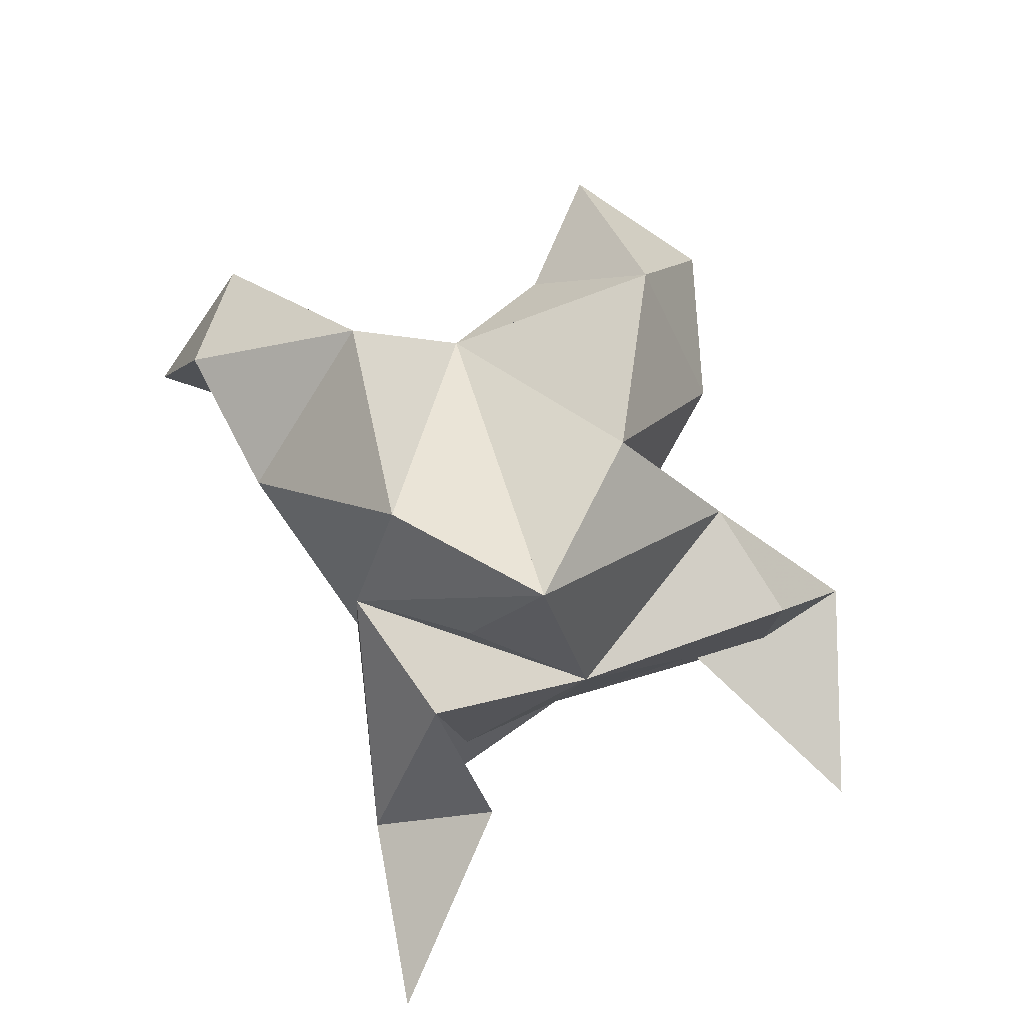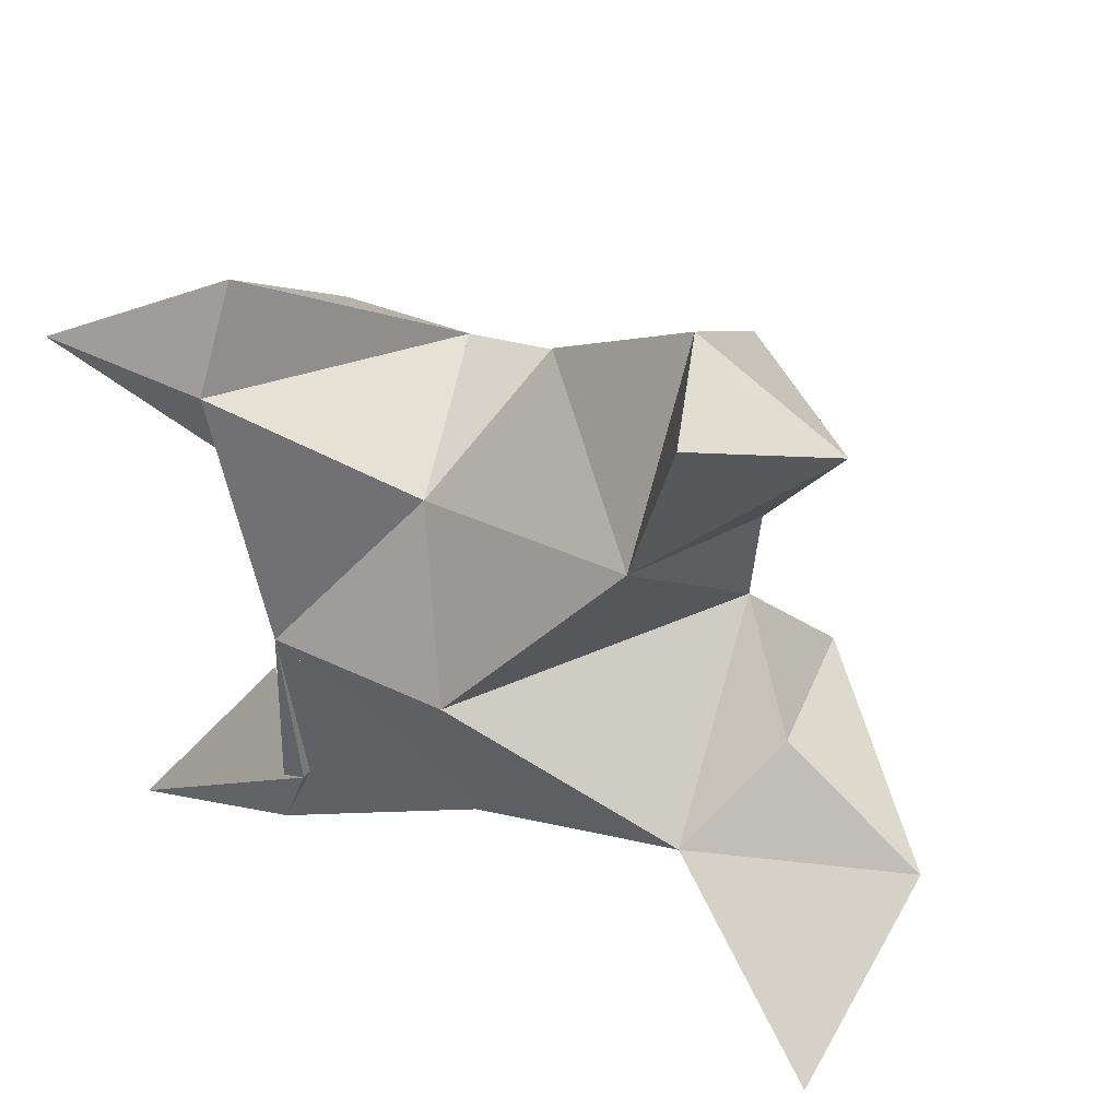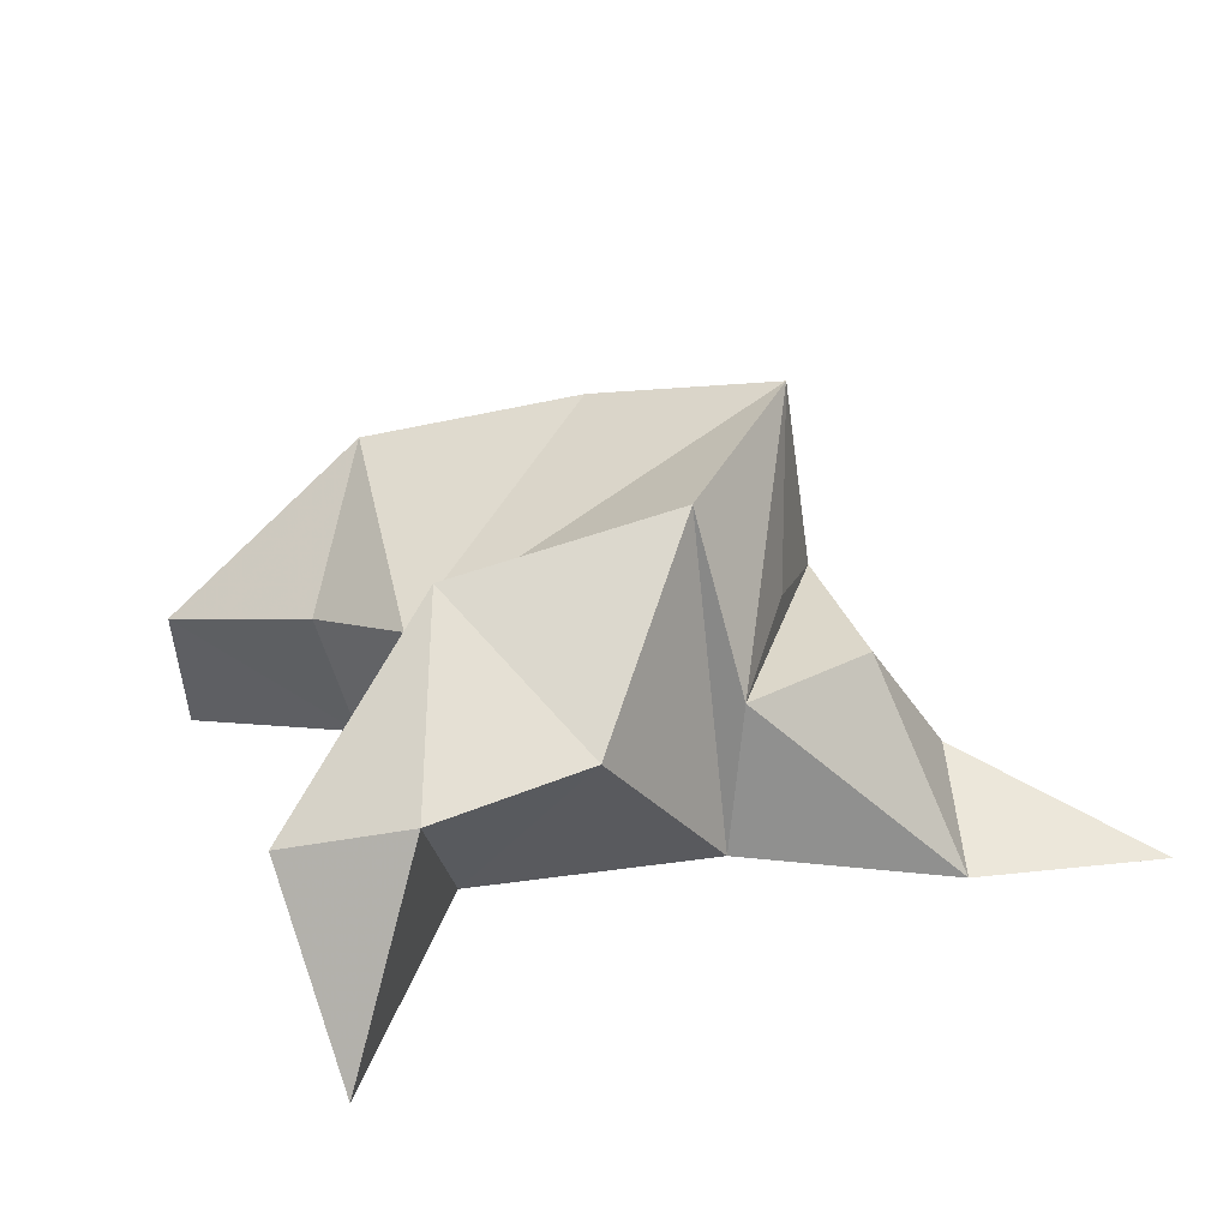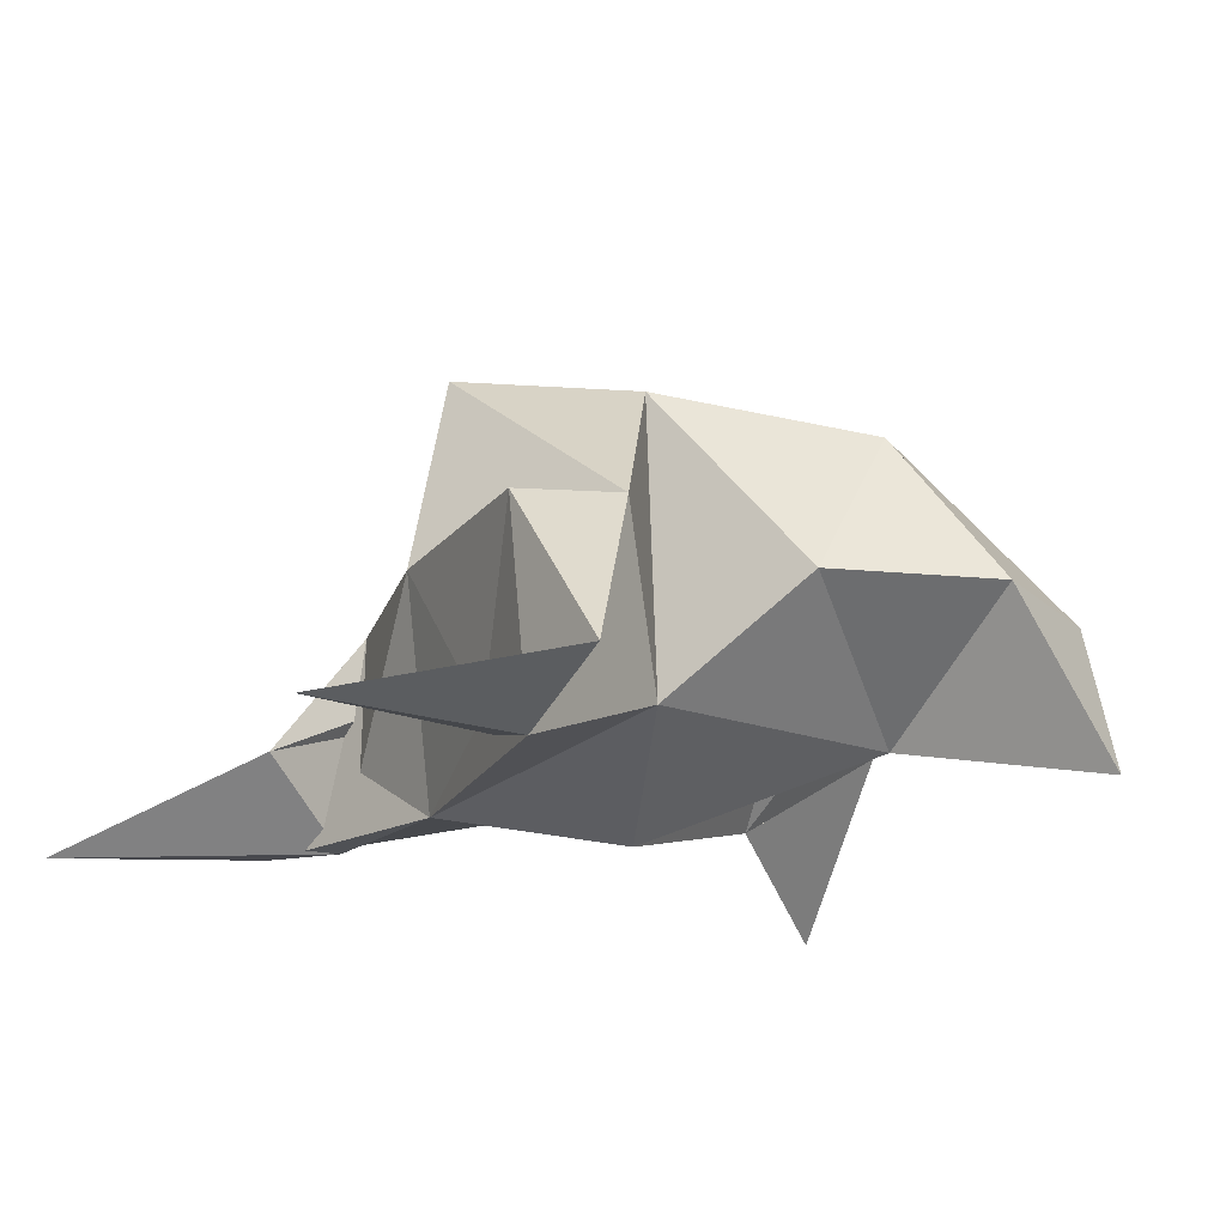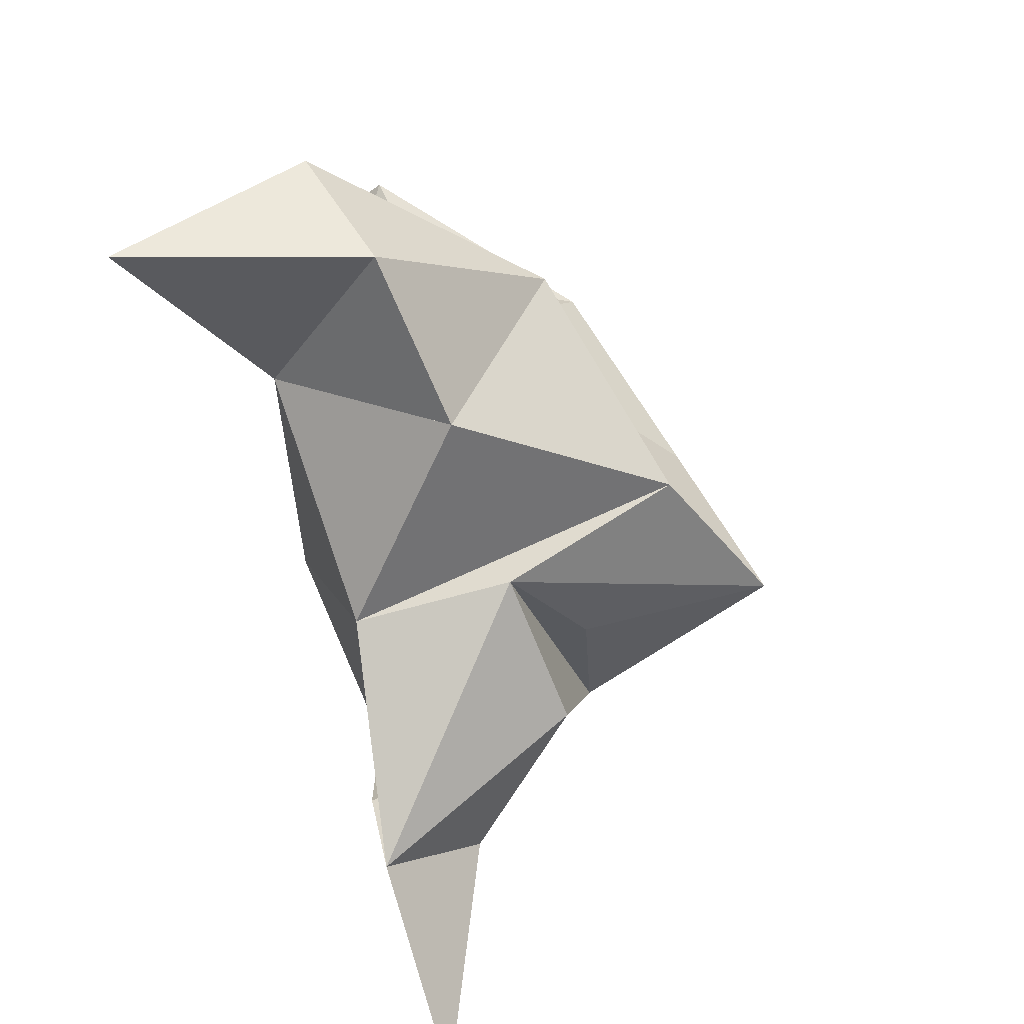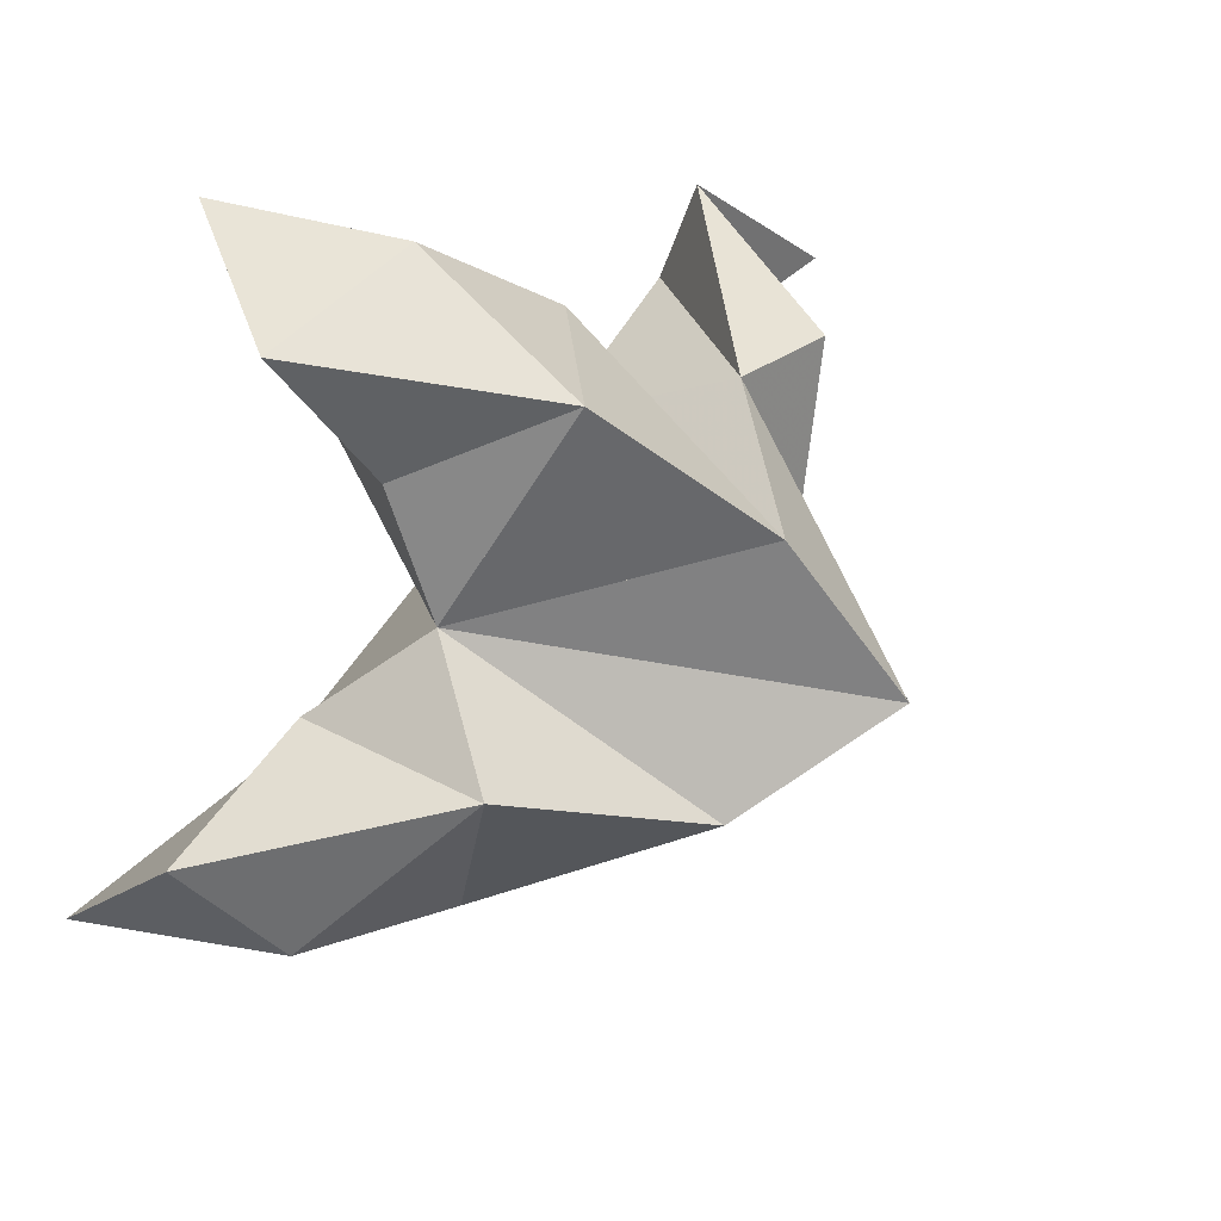
<metadata>
{"format":"obj","ext":"obj","renderer":"f3d","projection":"perspective","resolution":1024,"background":"white","views":[{"elev":71.9,"azim":-121.1,"up":"+Y"},{"elev":39.5,"azim":37.8,"up":"+Z"},{"elev":27.8,"azim":144.8,"up":"+Y"},{"elev":-20.4,"azim":-36.2,"up":"+Y"},{"elev":-70.6,"azim":111.8,"up":"+Z"},{"elev":23.3,"azim":141.1,"up":"+Z"}]}
</metadata>
<code>
v 0.428 0.127 0.0162
v 0.392 0.1487 0.01361
v 0.4312 0.1251 -0.003733
v 0.3966 0.1466 -0.01501
v 0.3779 0.1406 0.000719
v 0.4524 0.1438 0.01477
v 0.4221 0.1 0.003502
v 0.388 0.1794 -0.003701
v 0.3848 0.1 -0.001322
v 0.336 0.1 0.041
v 0.393 0.1442 0.04162
v 0.4648 0.103 0.07413
v 0.3729 0.1 0.04419
v 0.408 0.1716 0.02628
v 0.4387 0.1622 0.05146
v 0.4575 0.1382 0.03713
v 0.4743 0.134 0.05888
v 0.4468 0.1328 0.07062
v 0.4194 0.1332 0.05578
v 0.4496 0.113 0.03762
v 0.407 0.115 0.03038
v 0.3699 0.1388 0.04259
v 0.3725 0.1092 0.06237
v 0.3767 0.1046 0.02938
v 0.3455 0.1 -0.06155
v 0.4159 0.1394 -0.03035
v 0.4957 0.1009 -0.03851
v 0.381 0.1023 -0.04824
v 0.4184 0.1709 -0.01868
v 0.4582 0.163 -0.005145
v 0.4693 0.1313 0.000429
v 0.495 0.1336 -0.01628
v 0.4787 0.1405 -0.03345
v 0.4476 0.1415 -0.03527
v 0.4614 0.1128 -0.01478
v 0.4191 0.1116 -0.03051
v 0.3877 0.1391 -0.0284
v 0.3689 0.1146 -0.02678
v 0.3874 0.1014 -0.03388
f 1 2 4
f 1 2 7
f 1 2 8
f 1 2 14
f 1 2 21
f 1 2 29
f 1 3 4
f 1 3 6
f 1 3 7
f 1 3 29
f 1 4 7
f 1 4 8
f 1 4 29
f 1 6 7
f 1 6 8
f 1 6 14
f 1 6 15
f 1 6 20
f 1 6 29
f 1 7 20
f 1 7 21
f 1 8 14
f 1 8 29
f 1 14 15
f 1 14 19
f 1 14 21
f 1 15 19
f 1 15 20
f 1 19 20
f 1 19 21
f 1 20 21
f 2 4 5
f 2 4 7
f 2 4 8
f 2 4 9
f 2 4 29
f 2 5 8
f 2 5 9
f 2 5 11
f 2 7 9
f 2 7 21
f 2 8 11
f 2 8 14
f 2 8 29
f 2 9 11
f 2 9 21
f 2 11 14
f 2 11 21
f 2 14 21
f 3 4 7
f 3 4 29
f 3 4 36
f 3 6 7
f 3 6 29
f 3 6 30
f 3 6 35
f 3 7 35
f 3 7 36
f 3 29 30
f 3 29 34
f 3 29 36
f 3 30 34
f 3 30 35
f 3 34 35
f 3 34 36
f 3 35 36
f 4 5 8
f 4 5 9
f 4 5 26
f 4 7 9
f 4 7 36
f 4 8 26
f 4 8 29
f 4 9 26
f 4 9 36
f 4 26 29
f 4 26 36
f 4 29 36
f 5 8 11
f 5 8 26
f 5 9 11
f 5 9 22
f 5 9 24
f 5 9 26
f 5 9 37
f 5 9 39
f 5 11 22
f 5 22 24
f 5 26 37
f 5 37 39
f 6 7 20
f 6 7 35
f 6 8 14
f 6 8 29
f 6 14 15
f 6 15 16
f 6 15 20
f 6 16 20
f 6 29 30
f 6 30 31
f 6 30 35
f 6 31 35
f 7 9 21
f 7 9 36
f 7 20 21
f 7 35 36
f 8 11 14
f 8 26 29
f 9 11 13
f 9 11 21
f 9 11 22
f 9 13 21
f 9 13 22
f 9 13 24
f 9 22 24
f 9 26 28
f 9 26 36
f 9 26 37
f 9 28 36
f 9 28 37
f 9 28 39
f 9 37 39
f 10 13 23
f 10 13 24
f 10 23 24
f 11 13 21
f 11 13 22
f 11 13 23
f 11 14 21
f 11 22 23
f 12 17 18
f 12 17 20
f 12 18 20
f 13 22 23
f 13 22 24
f 13 23 24
f 14 15 19
f 14 19 21
f 15 16 17
f 15 16 18
f 15 16 19
f 15 16 20
f 15 17 18
f 15 17 20
f 15 18 19
f 15 18 20
f 15 19 20
f 16 17 18
f 16 17 20
f 16 18 19
f 16 18 20
f 16 19 20
f 17 18 20
f 18 19 20
f 19 20 21
f 22 23 24
f 25 28 38
f 25 28 39
f 25 38 39
f 26 28 36
f 26 28 37
f 26 28 38
f 26 29 36
f 26 37 38
f 27 32 33
f 27 32 35
f 27 33 35
f 28 37 38
f 28 37 39
f 28 38 39
f 29 30 34
f 29 34 36
f 30 31 32
f 30 31 33
f 30 31 34
f 30 31 35
f 30 32 33
f 30 32 35
f 30 33 34
f 30 33 35
f 30 34 35
f 31 32 33
f 31 32 35
f 31 33 34
f 31 33 35
f 31 34 35
f 32 33 35
f 33 34 35
f 34 35 36
f 37 38 39

</code>
